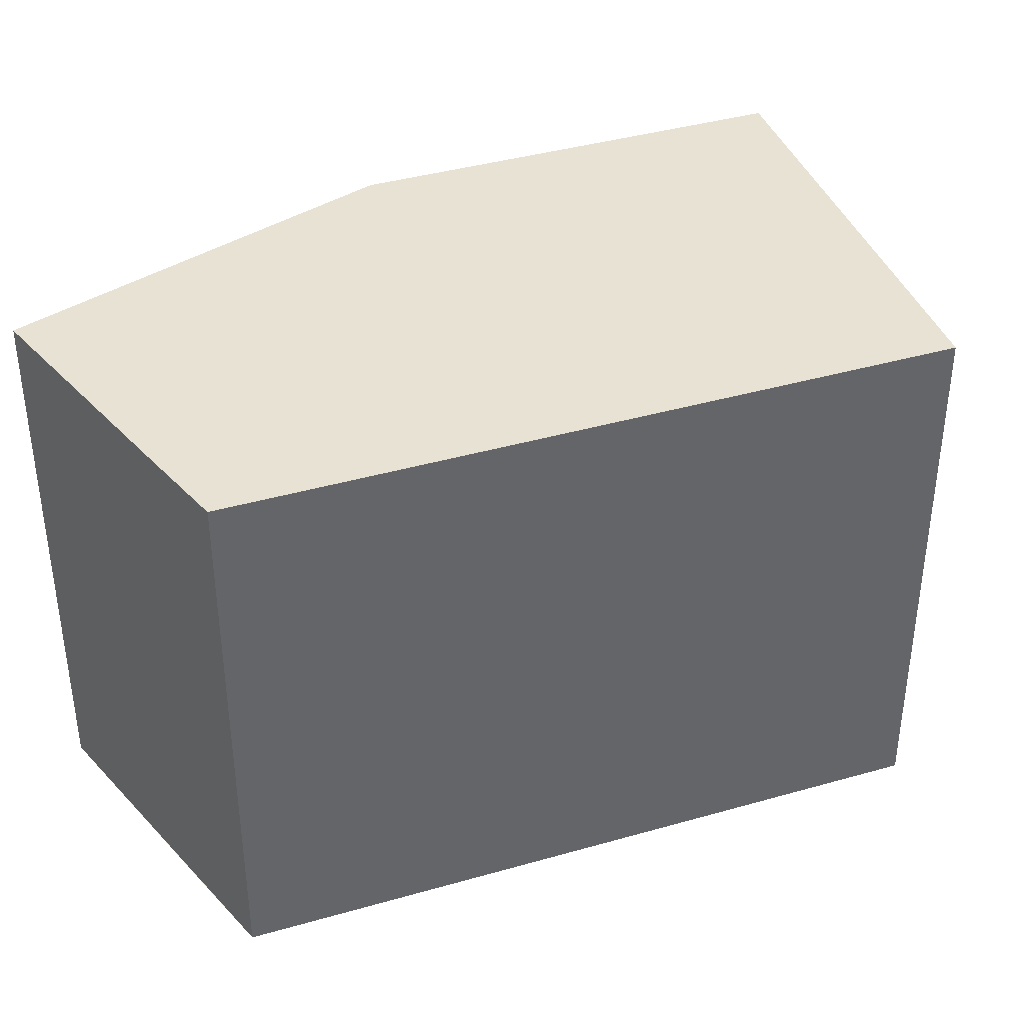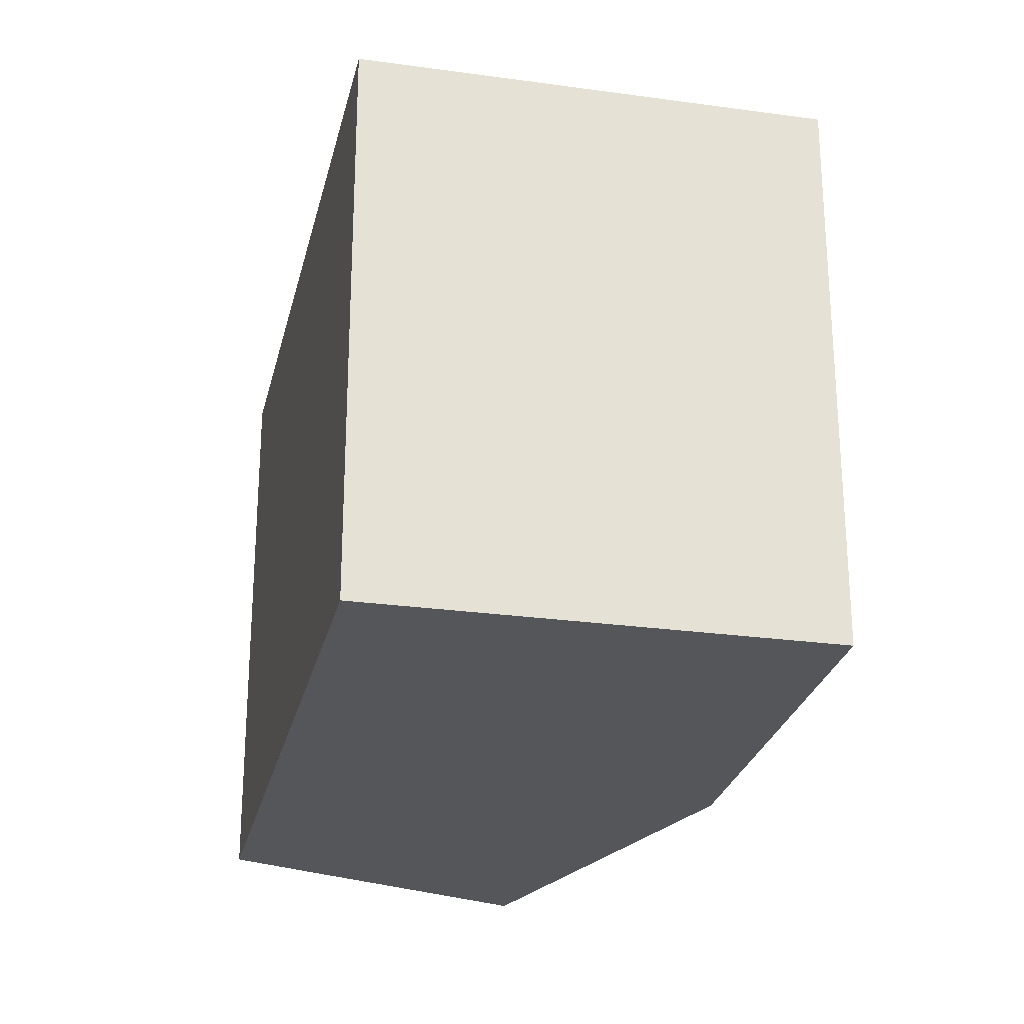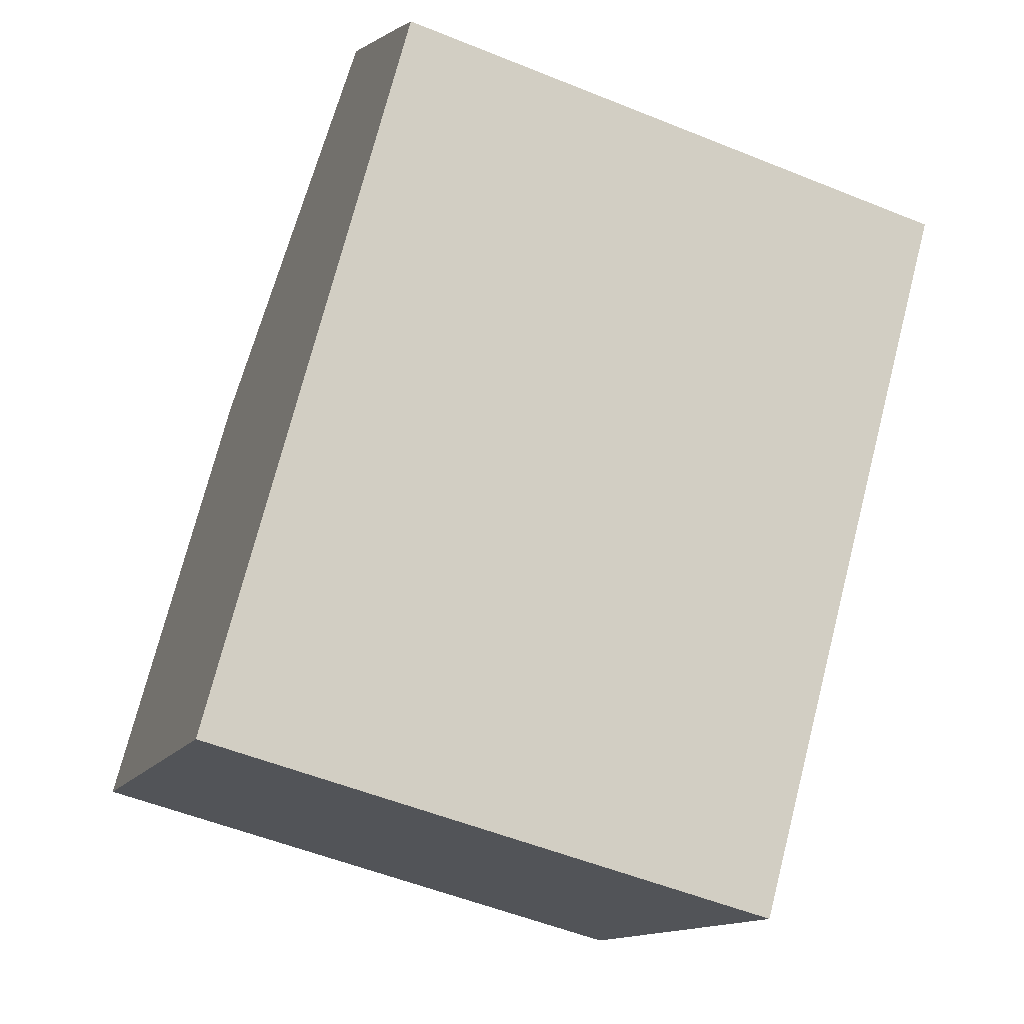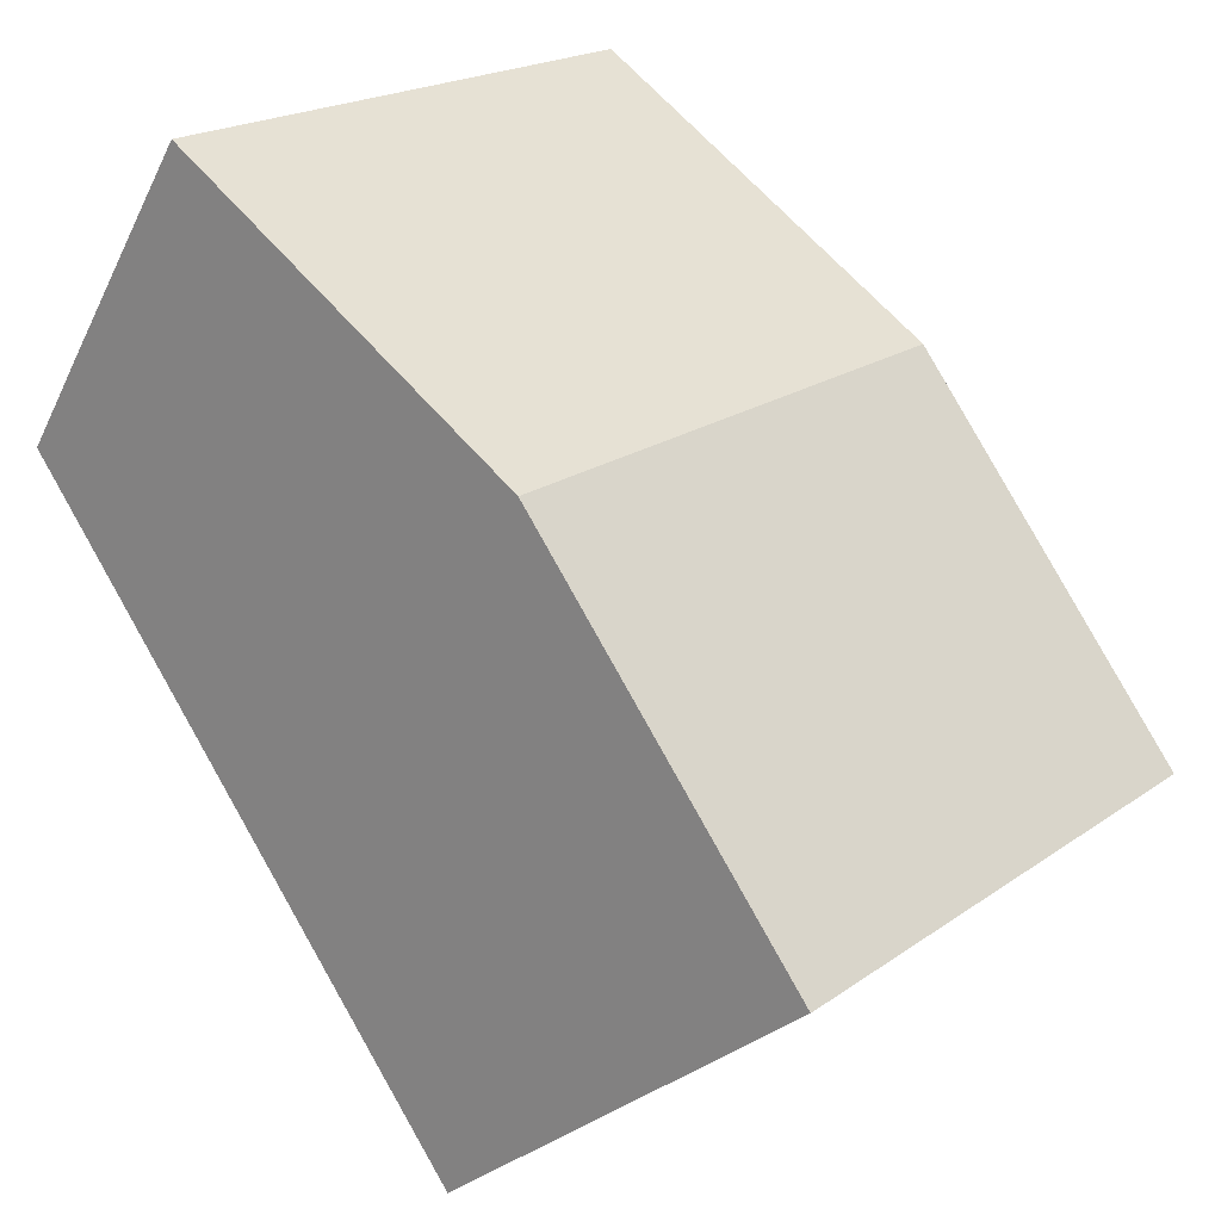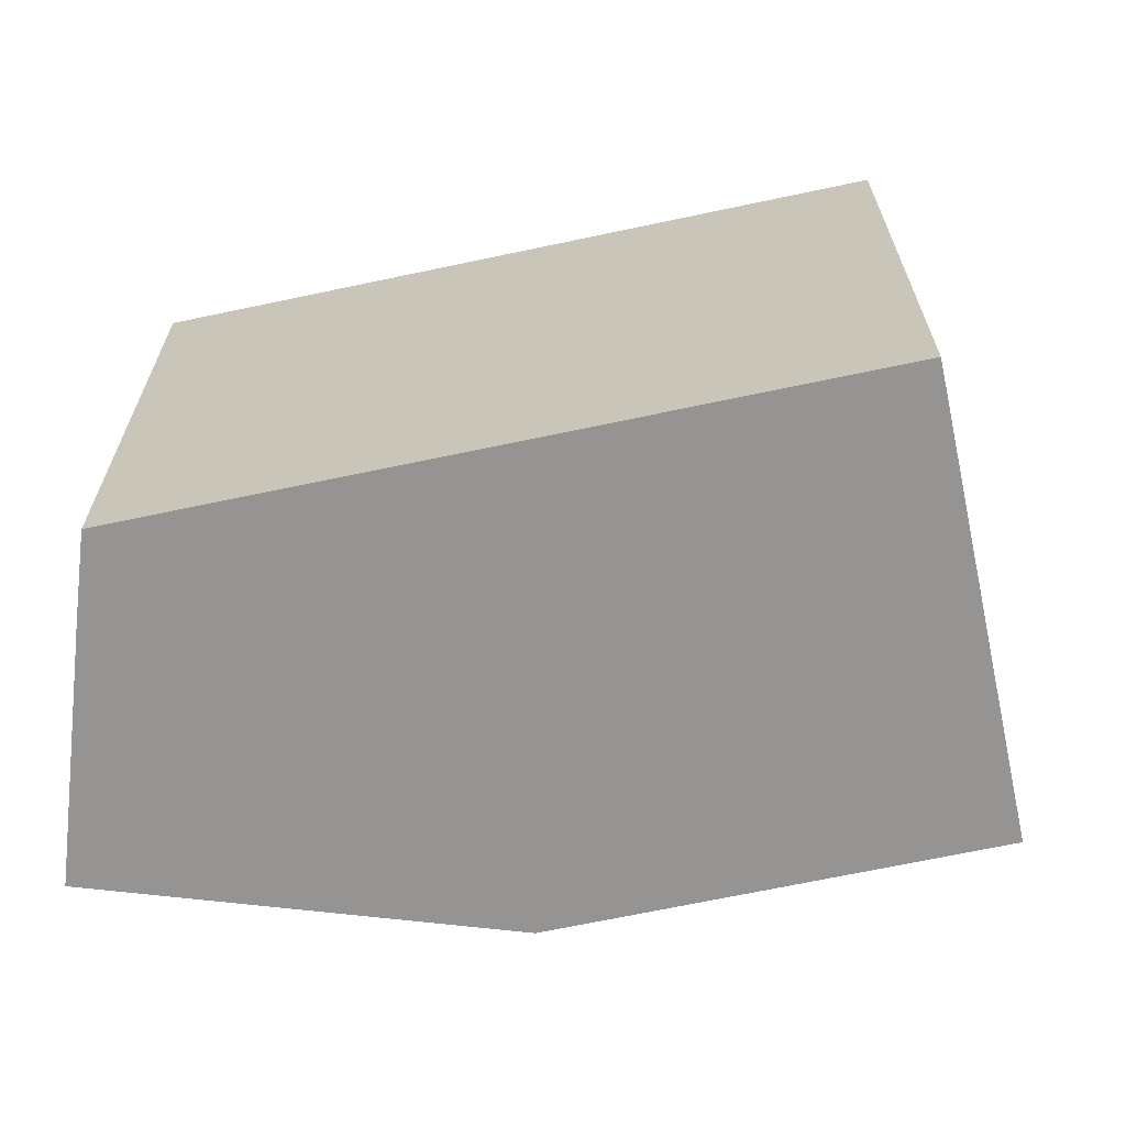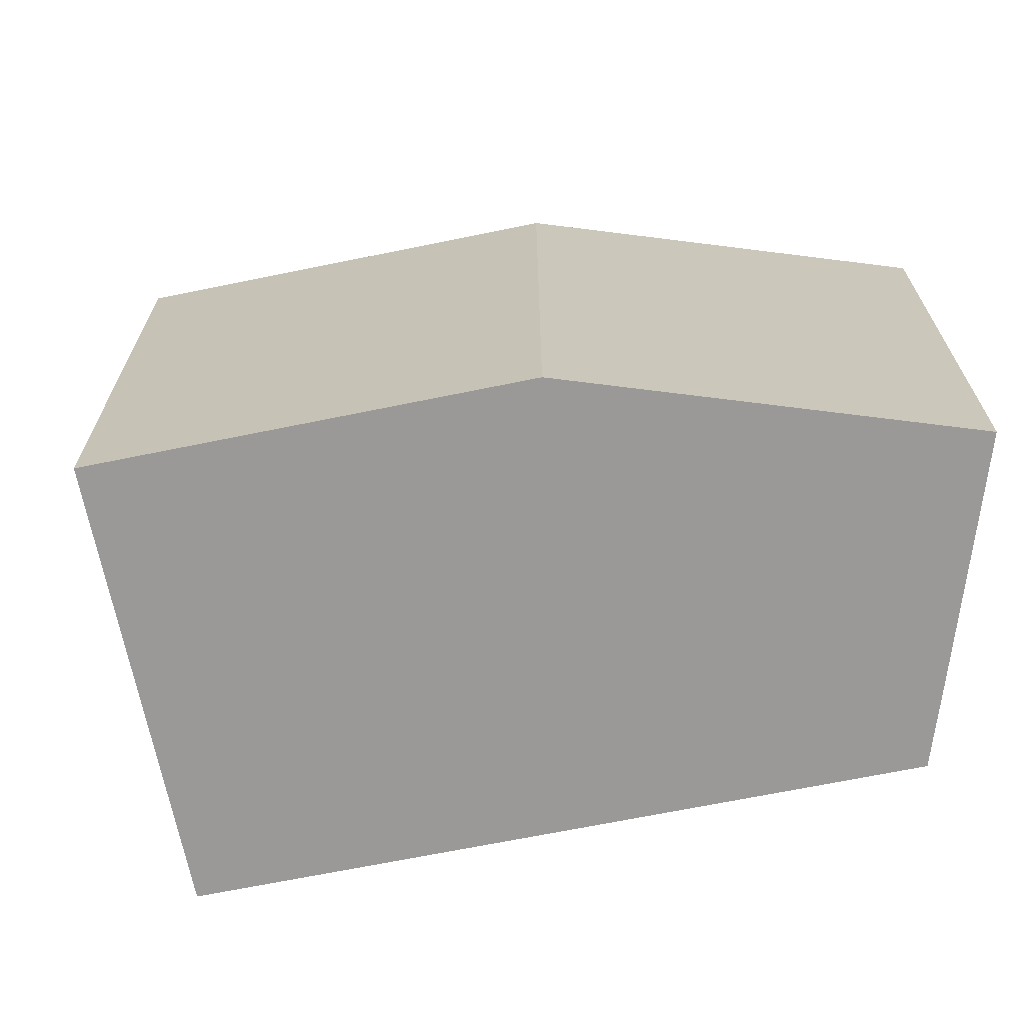
<metadata>
{"format":"obj","ext":"obj","renderer":"f3d","projection":"perspective","resolution":1024,"background":"white","views":[{"elev":39.8,"azim":109.1,"up":"+Y"},{"elev":-26.1,"azim":-153.9,"up":"+Y"},{"elev":-53.5,"azim":66.6,"up":"+Z"},{"elev":20.0,"azim":-142.0,"up":"+Z"},{"elev":-67.1,"azim":140.7,"up":"+Y"},{"elev":-68.9,"azim":-39.9,"up":"+Y"}]}
</metadata>
<code>
v  3.306 2.977 3.009
v  0 2.977 1.823e-16
v  1.444 2.977 1.813
v  4.034 2.977 1.886
v  1.511 2.977 -1.203
v  4.291 2.977 1.484
v  1.896 2.977 -1.509
v  1.896 9.24e-17 -1.509
v  0 0 0
v  1.511 7.366e-17 -1.203
v  1.444 -1.11e-16 1.813
v  3.306 -1.842e-16 3.009
v  4.291 -9.087e-17 1.484
v  4.034 -1.155e-16 1.886
g defaultobject
f 1 2 3
f 2 1 4
f 2 4 5
f 5 4 6
f 5 6 7
f 8 5 7
f 5 8 2
f 2 8 9
f 9 8 10
f 9 3 2
f 3 9 11
f 11 1 3
f 1 11 12
f 13 7 6
f 7 13 8
f 12 4 1
f 4 12 6
f 6 12 13
f 13 12 14
f 11 14 12
f 14 11 13
f 13 11 9
f 13 9 8
f 8 9 10

</code>
